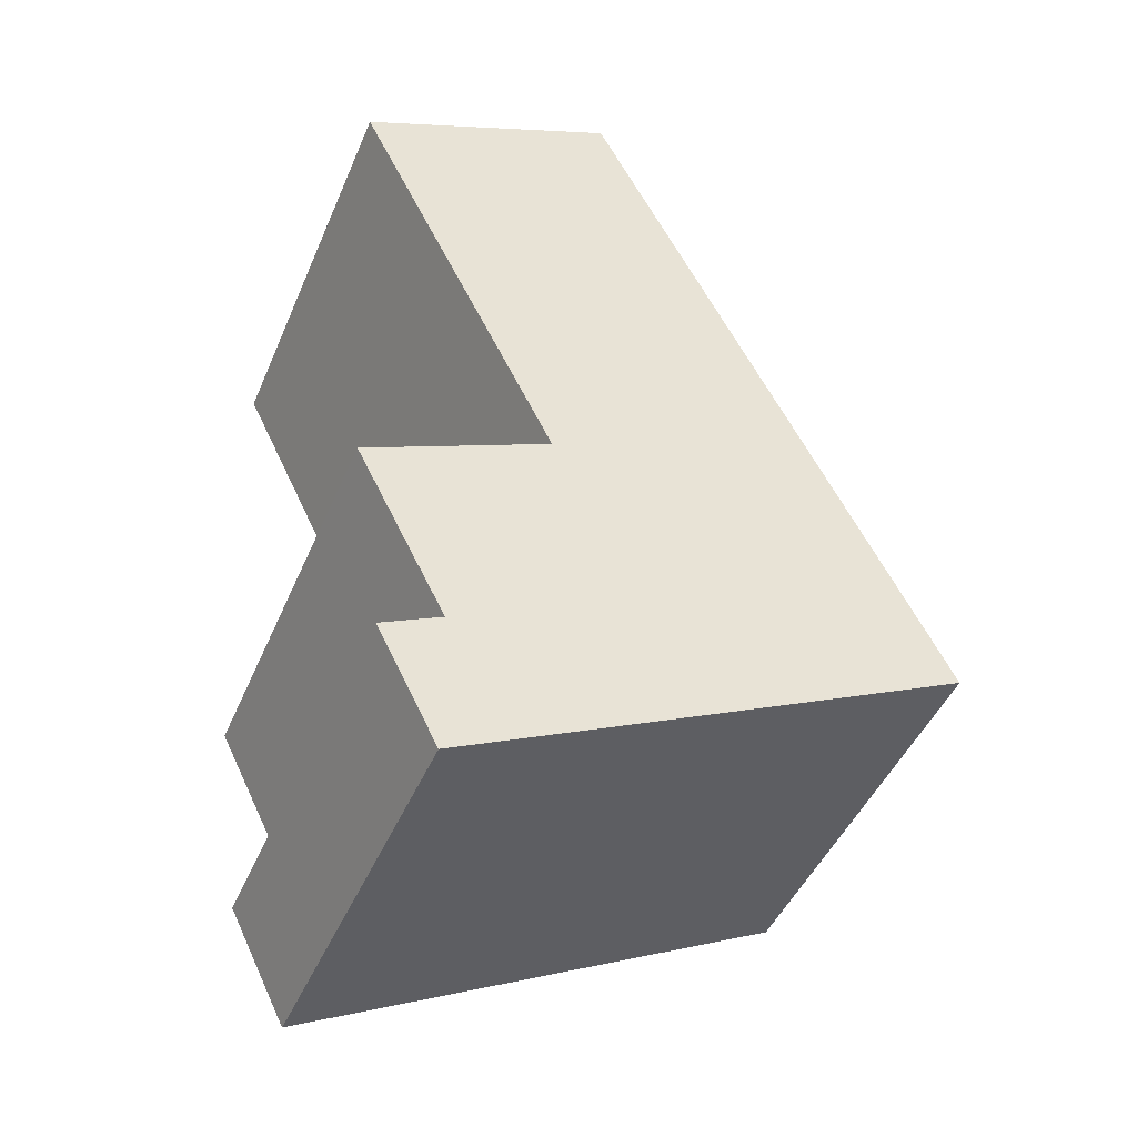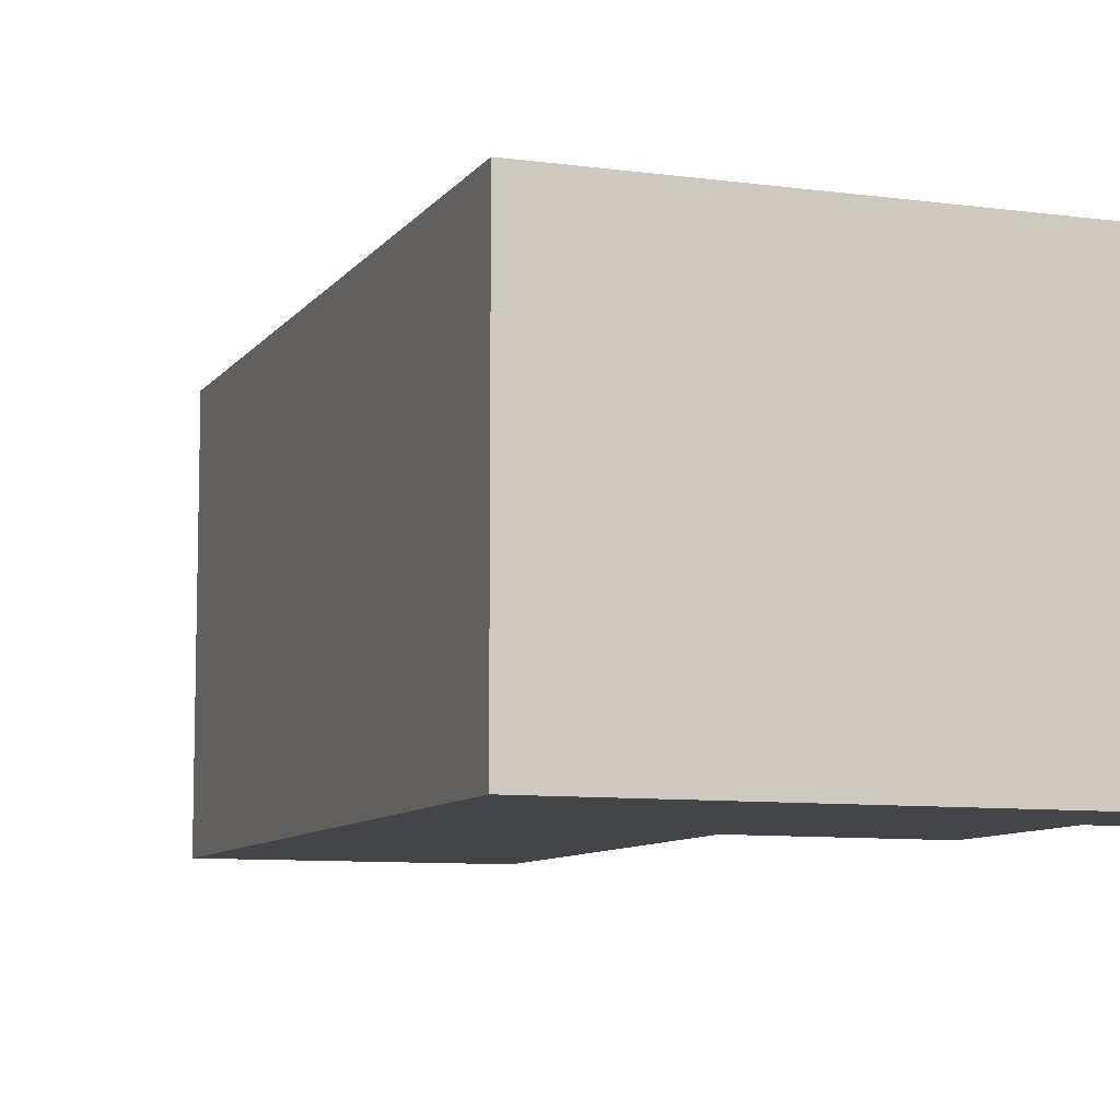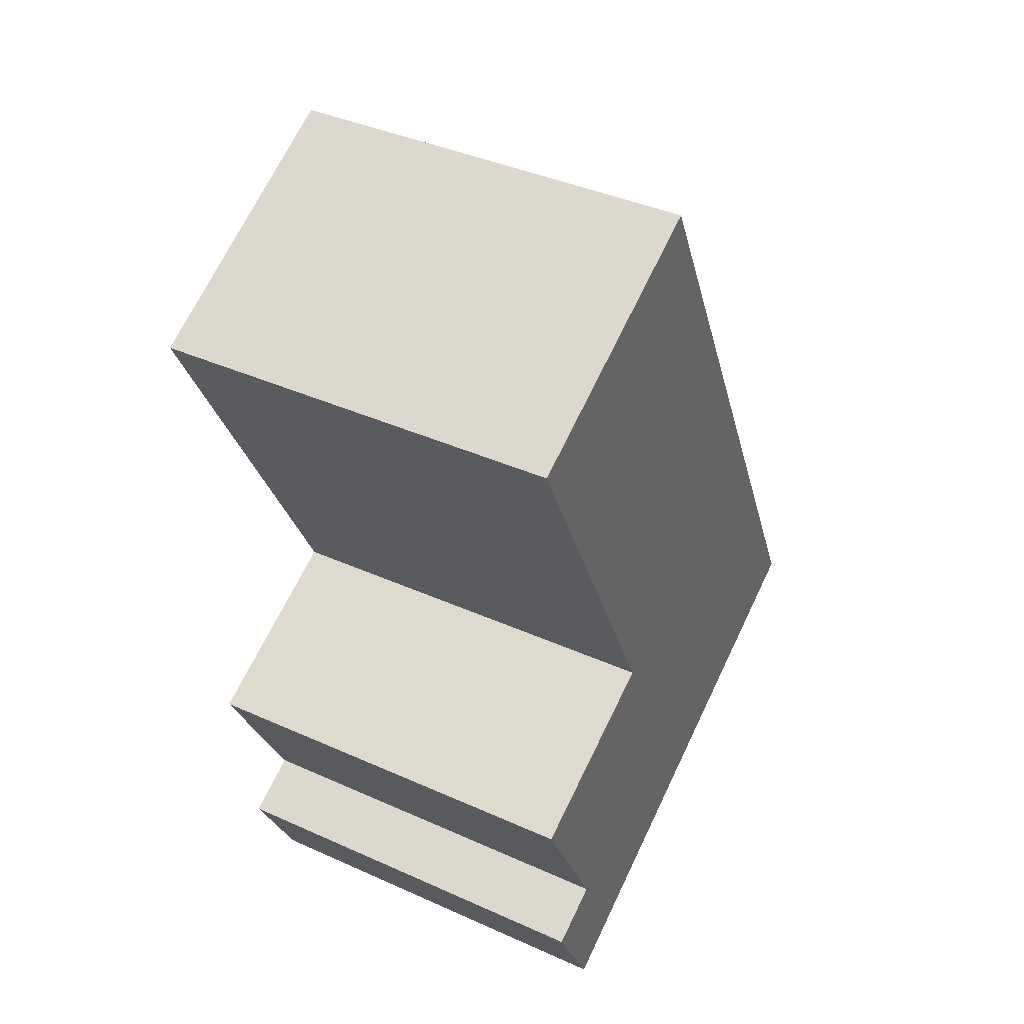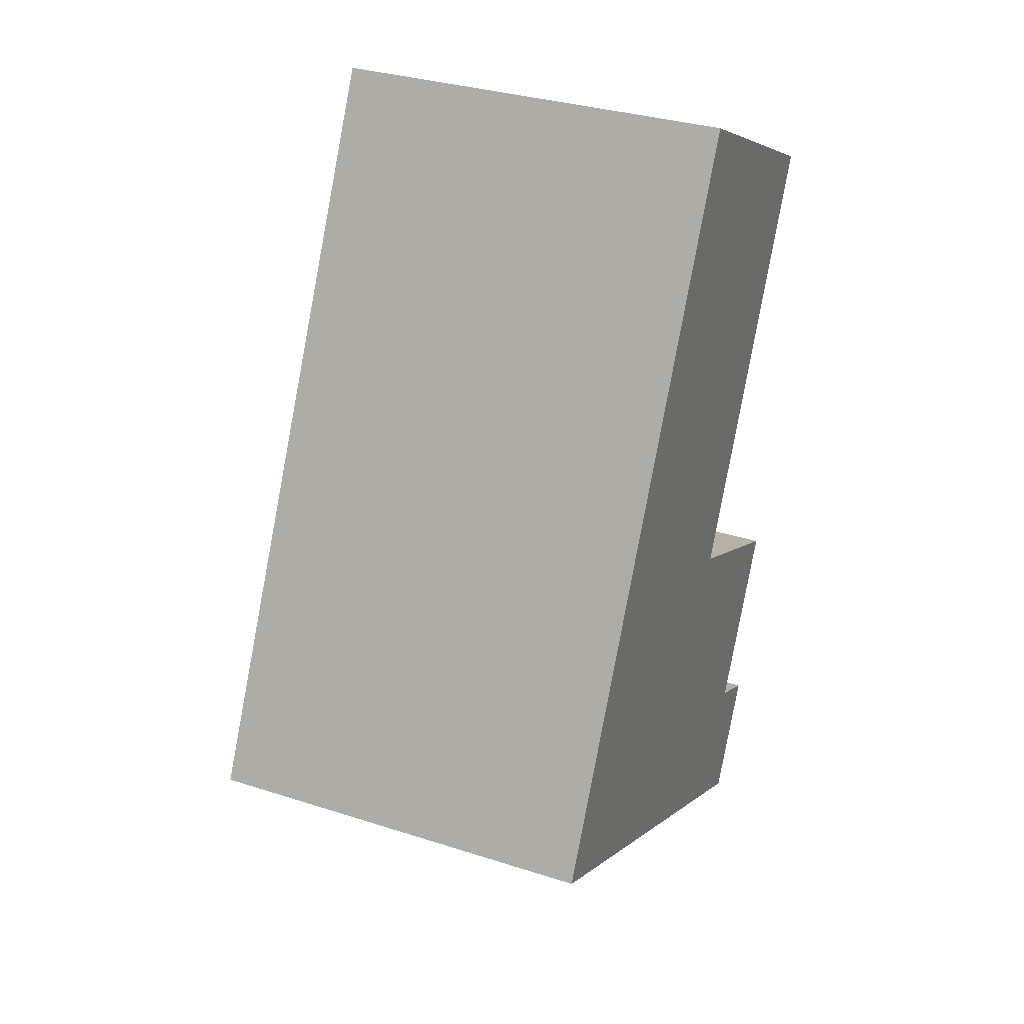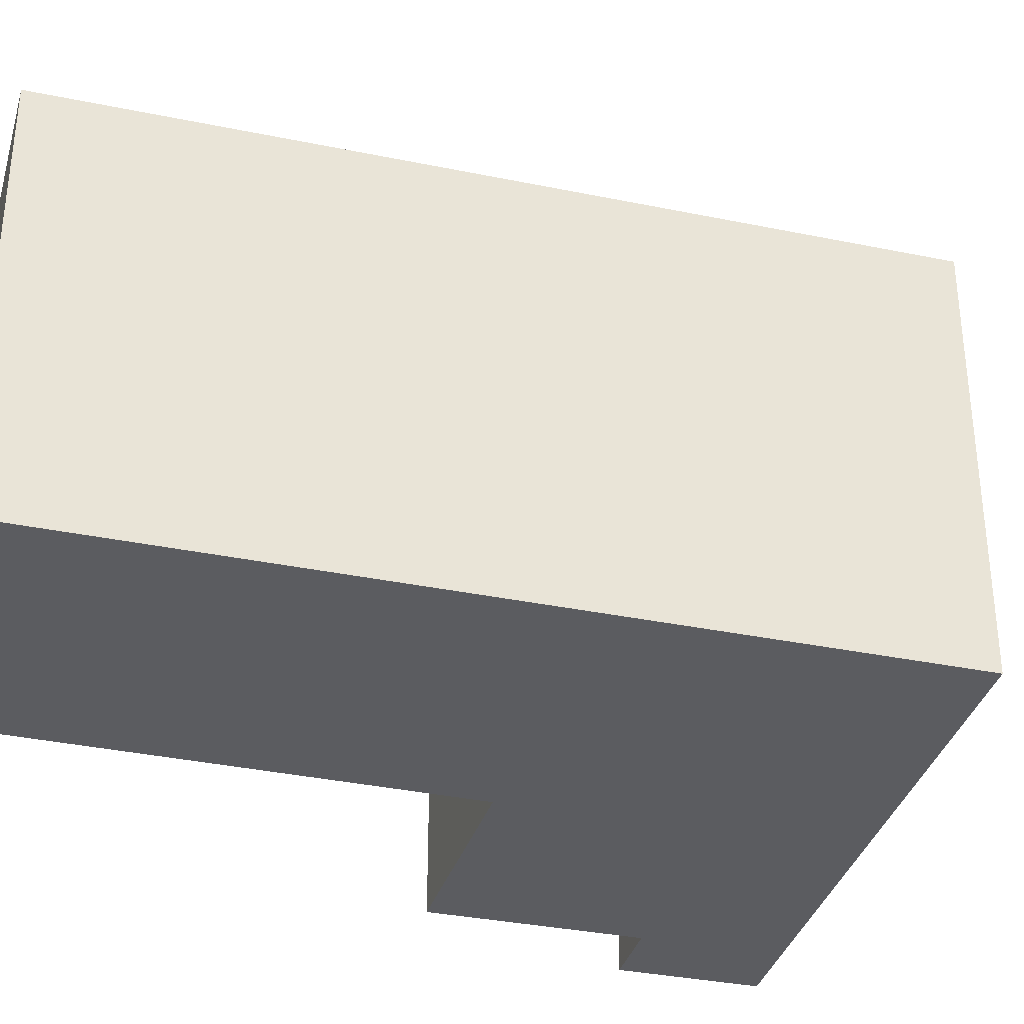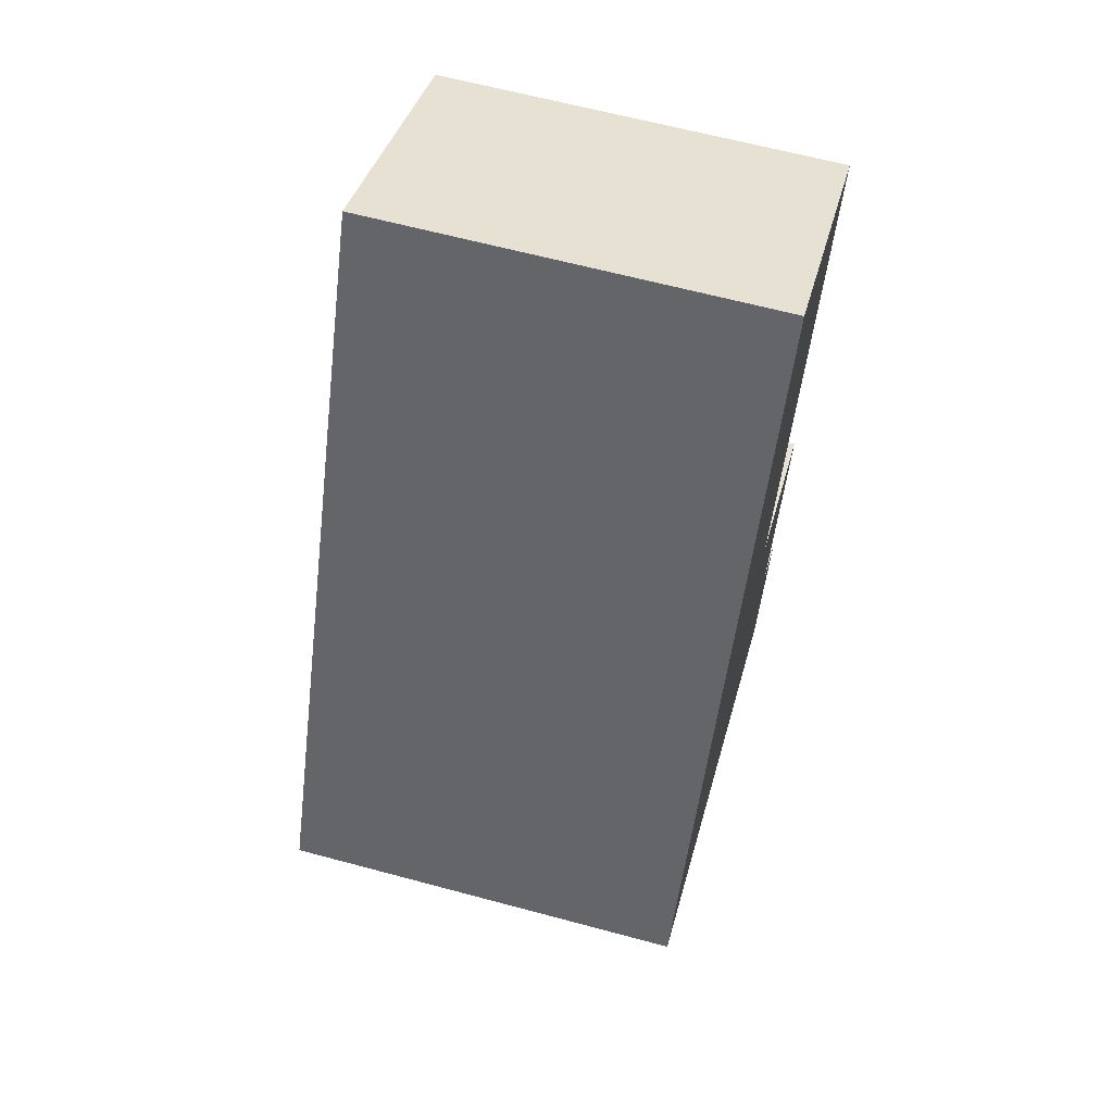
<metadata>
{"format":"obj","ext":"obj","renderer":"f3d","projection":"perspective","resolution":1024,"background":"white","views":[{"elev":-45.9,"azim":-22.4,"up":"+Z"},{"elev":-8.6,"azim":133.2,"up":"+Y"},{"elev":40.0,"azim":-61.0,"up":"+Z"},{"elev":32.6,"azim":114.1,"up":"+Z"},{"elev":-35.3,"azim":48.1,"up":"+Y"},{"elev":63.6,"azim":105.2,"up":"+Z"}]}
</metadata>
<code>
v  5.397 3.611 -5.054
v  0 3.611 2.211e-16
v  2.295 3.611 1.143
v  1.809 3.611 -3.667
v  0.189 3.611 -4.425
v  0.975 3.611 -5.965
v  1.393 3.611 -7.048
v  0.875 3.611 -6.014
v  0.455 3.611 -6.222
v  1.238 3.611 -7.125
v  0.98 3.611 -7.254
v  0.98 4.442e-16 -7.254
v  0.455 3.81e-16 -6.222
v  0.975 3.653e-16 -5.965
v  0.189 2.71e-16 -4.425
v  1.809 2.245e-16 -3.667
v  0 0 0
v  0.875 3.683e-16 -6.014
v  2.295 -6.999e-17 1.143
v  5.397 3.095e-16 -5.054
v  1.393 4.316e-16 -7.048
v  1.238 4.363e-16 -7.125
g defaultobject
f 1 2 3
f 2 1 4
f 4 1 5
f 5 1 6
f 6 1 7
f 6 7 8
f 8 7 9
f 9 7 10
f 9 10 11
f 12 9 11
f 9 12 13
f 14 5 6
f 5 14 15
f 16 2 4
f 2 16 17
f 13 8 9
f 8 13 6
f 6 13 14
f 14 13 18
f 15 4 5
f 4 15 16
f 17 3 2
f 3 17 19
f 19 1 3
f 1 19 20
f 20 7 1
f 7 20 21
f 7 21 10
f 10 21 11
f 11 21 12
f 12 21 22
f 17 20 19
f 20 17 16
f 20 16 21
f 21 16 14
f 14 16 15
f 21 14 18
f 21 18 13
f 21 13 22
f 22 13 12

</code>
